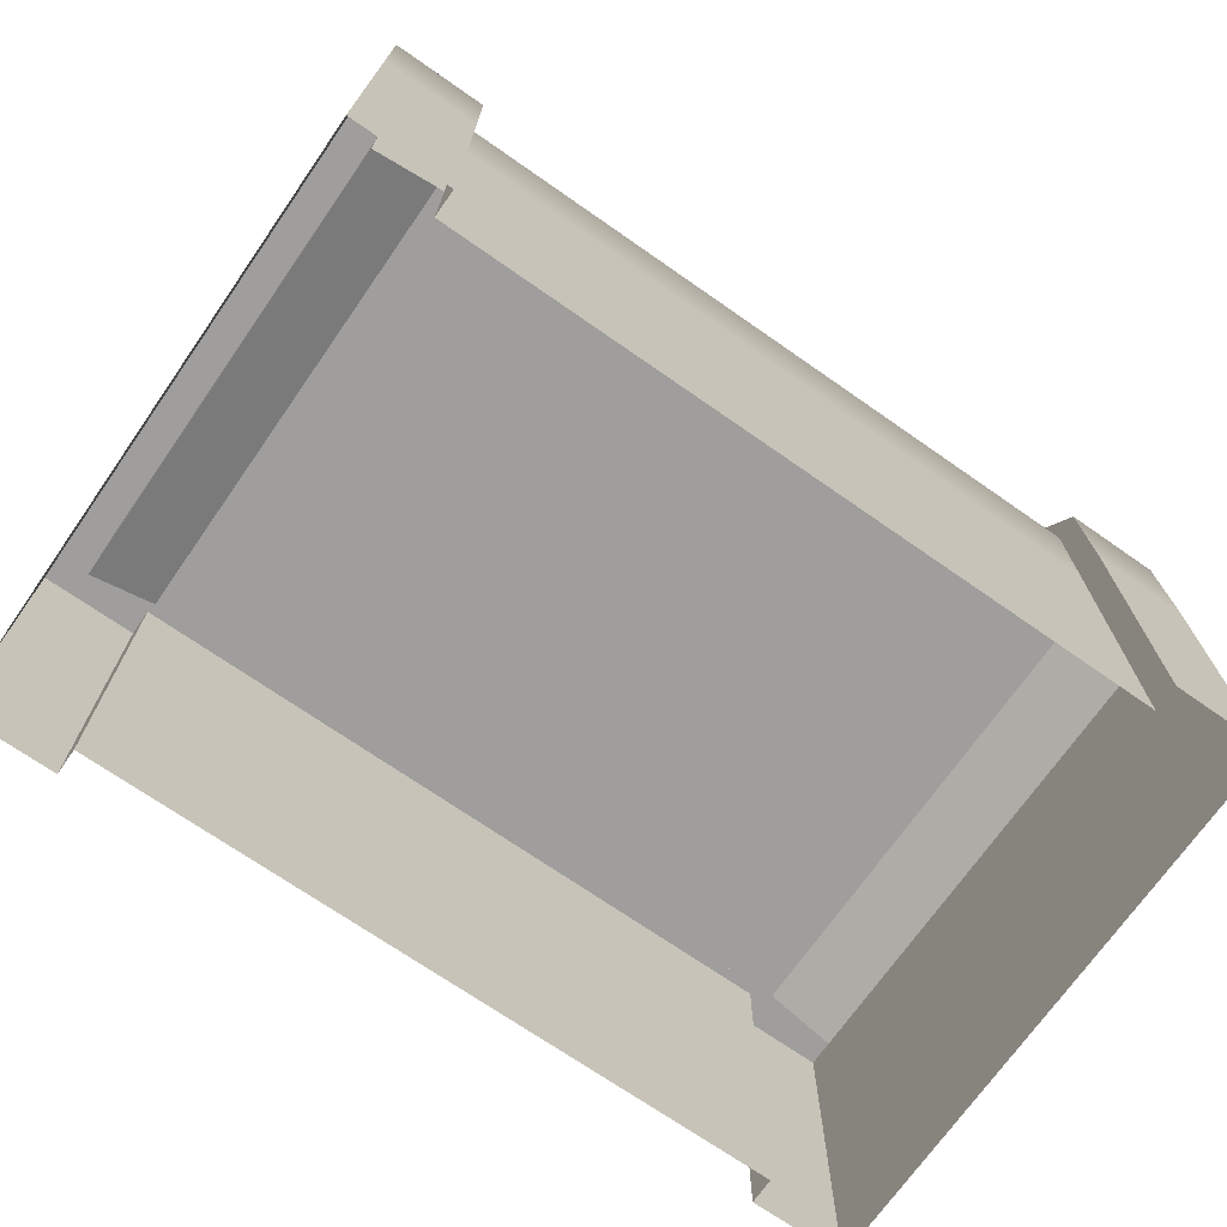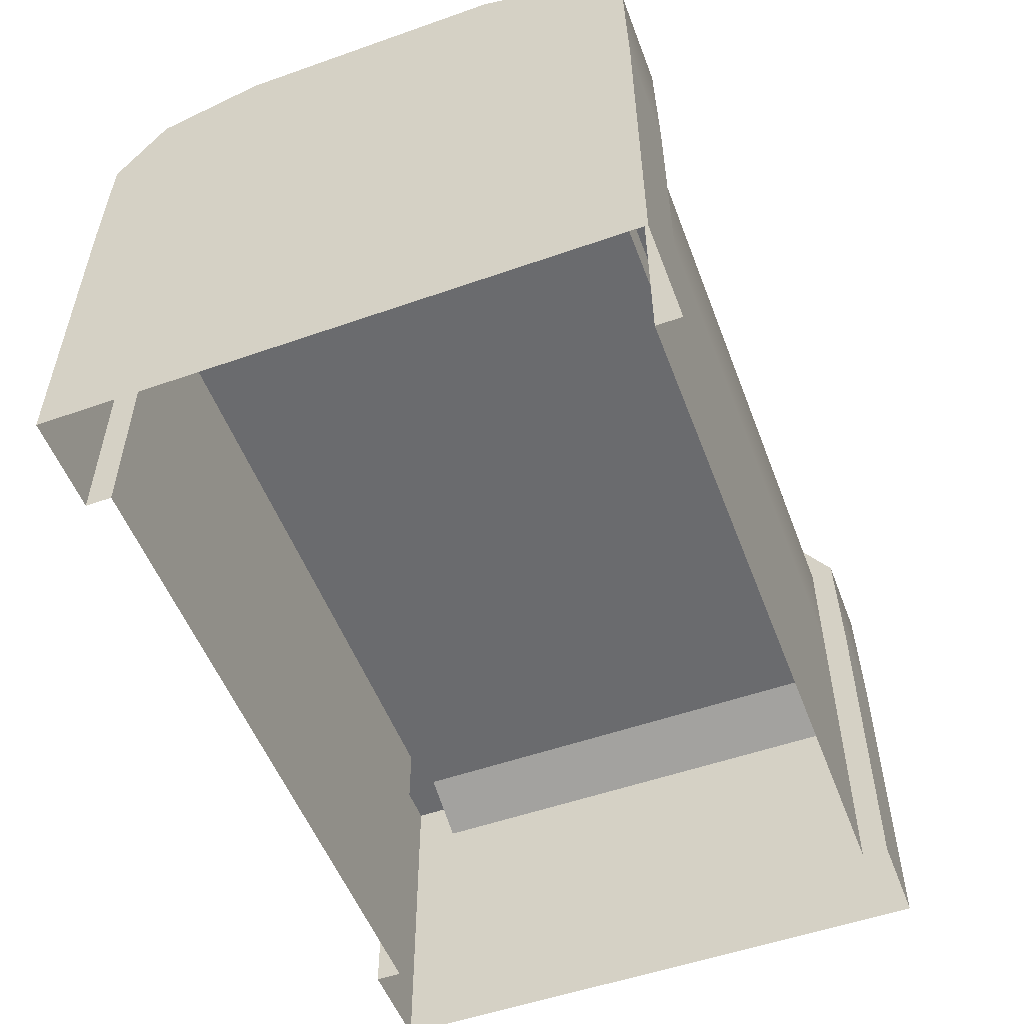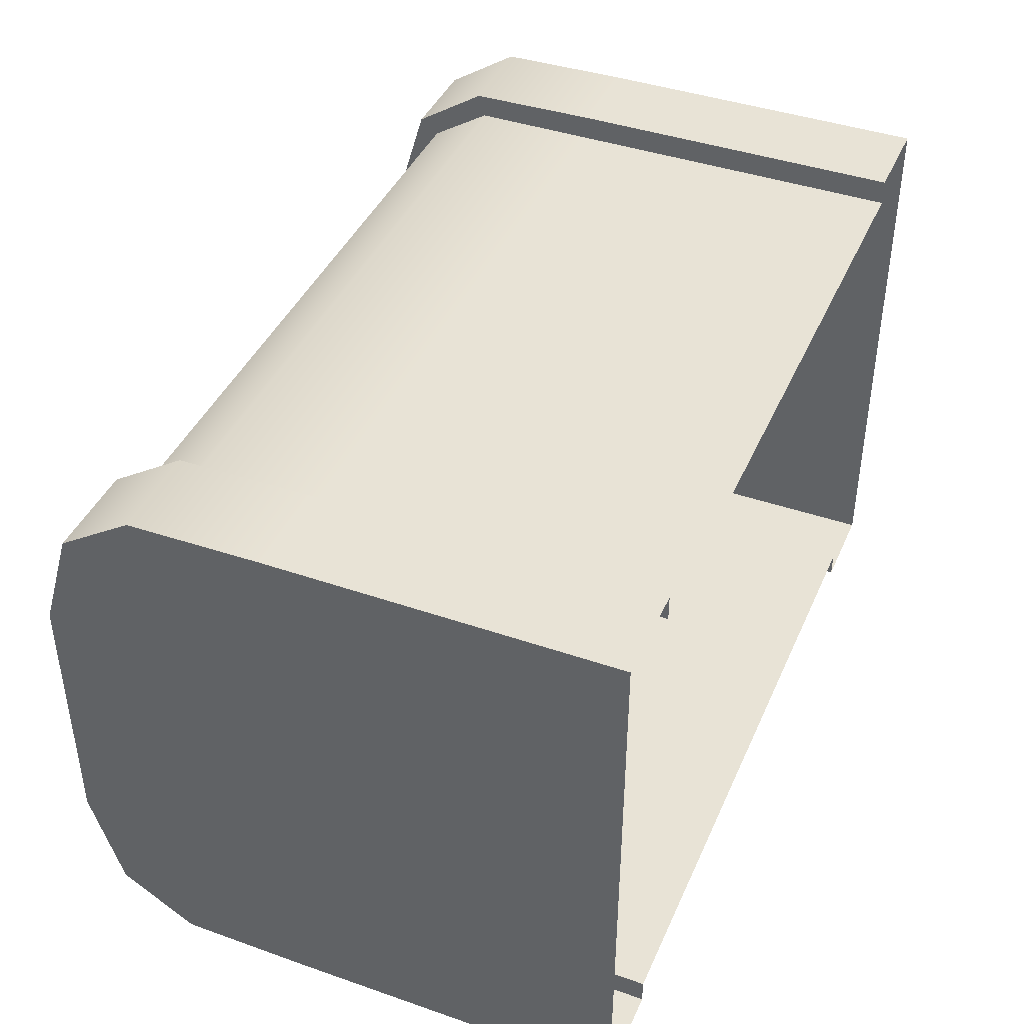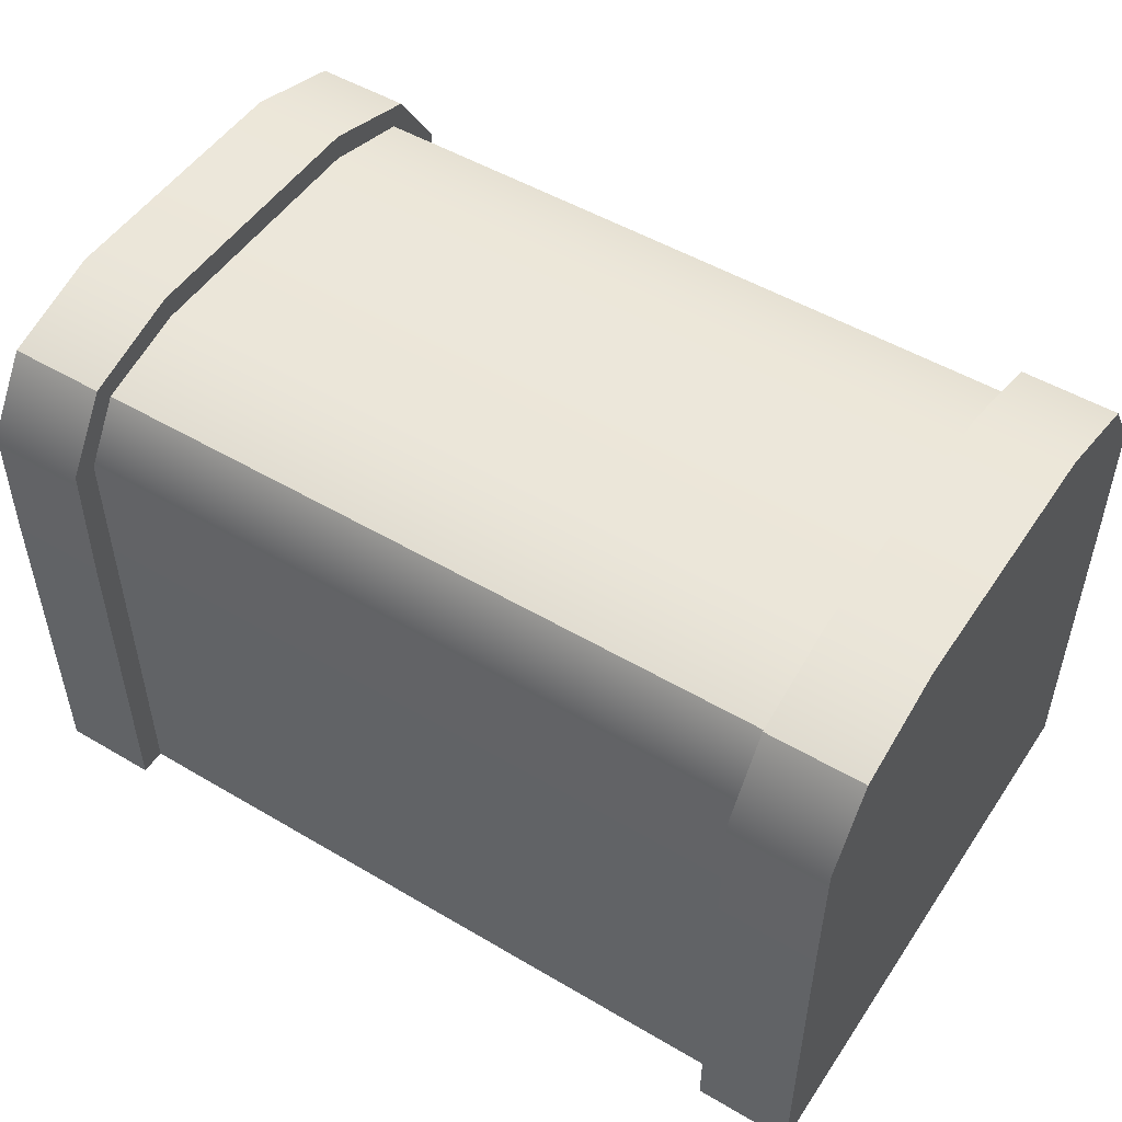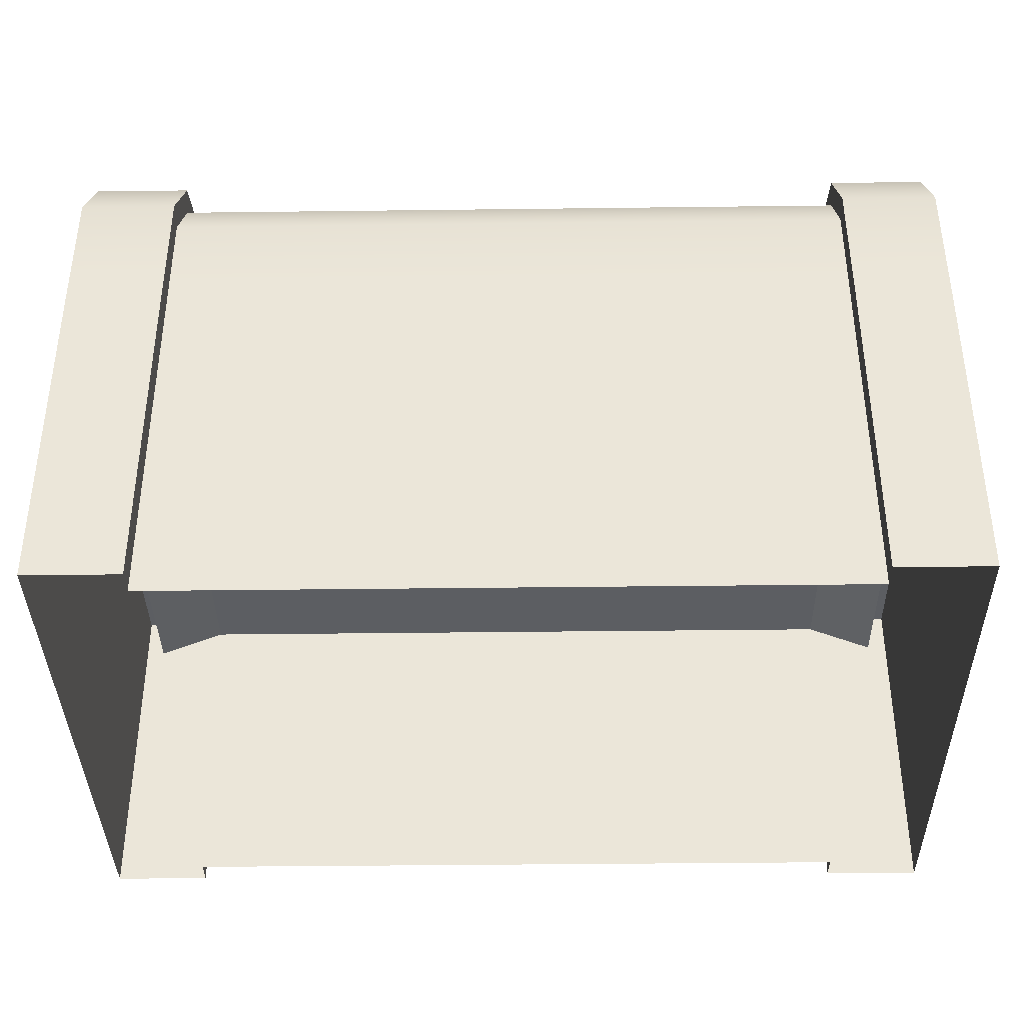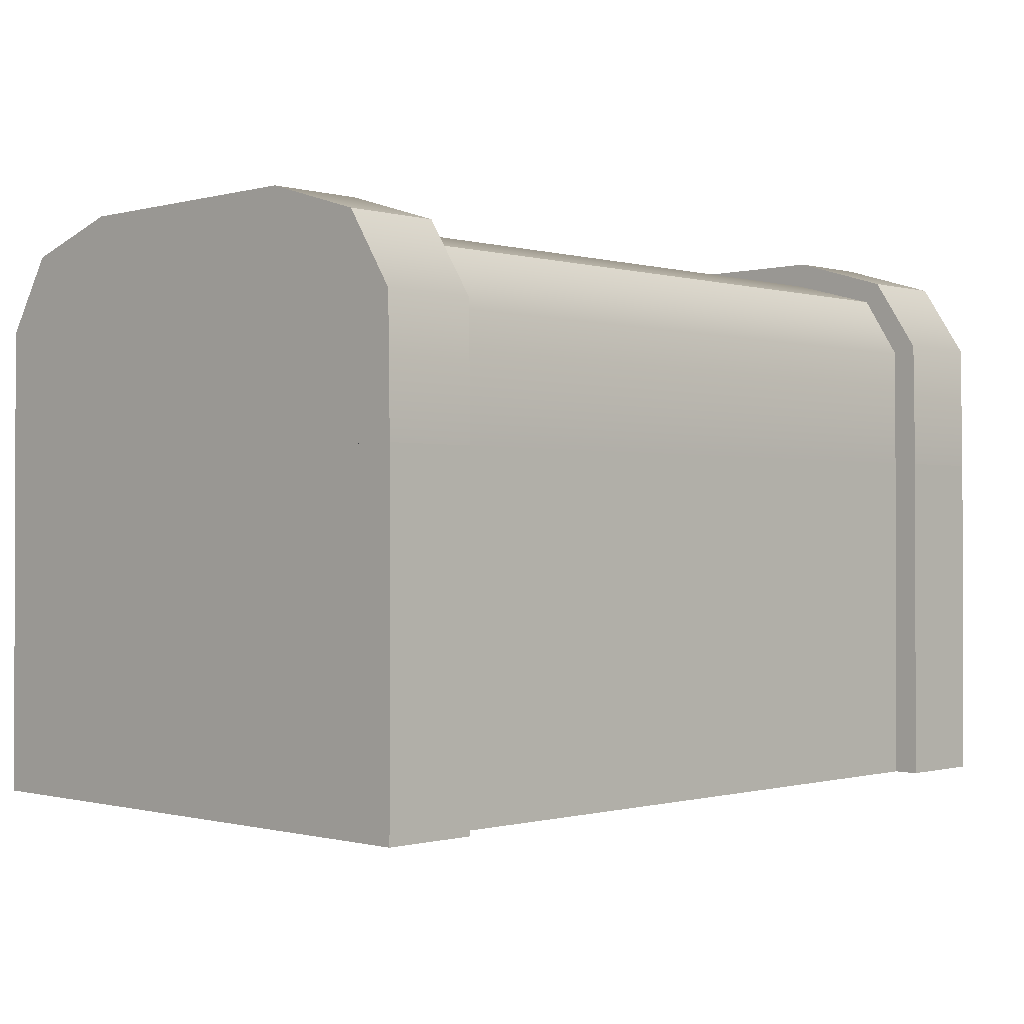
<metadata>
{"format":"obj","ext":"obj","renderer":"f3d","projection":"perspective","resolution":1024,"background":"white","views":[{"elev":-71.1,"azim":-34.9,"up":"+Y"},{"elev":-53.3,"azim":-69.4,"up":"+Y"},{"elev":41.8,"azim":-67.4,"up":"+Z"},{"elev":50.8,"azim":-147.2,"up":"+Y"},{"elev":-37.7,"azim":0.9,"up":"+Y"},{"elev":-0.6,"azim":134.4,"up":"+Y"}]}
</metadata>
<code>
g default
v -7.834 7.762 5.926
v 7.834 7.762 5.926
v -7.834 7.762 -5.926
v 7.834 7.762 -5.926
v 10 7.762 -5.926
v 10 7.762 5.926
v -10 7.762 5.926
v -10 7.762 -5.926
v -7.834 10.57 5.926
v -7.834 11.95 5.058
v -7.834 12.51 2.963
v 7.834 12.51 2.963
v 7.834 11.95 5.058
v 7.834 10.57 5.926
v 7.834 10.57 -5.926
v 7.834 11.95 -5.058
v 7.834 12.51 -2.963
v -7.834 12.51 -2.963
v -7.834 11.95 -5.058
v -7.834 10.57 -5.926
v 10 12.51 2.963
v 10 11.95 5.058
v 10 10.57 5.926
v 10 11.95 -5.058
v 10 12.51 -2.963
v 10 10.57 -5.926
v -10 12.51 -2.963
v -10 11.95 -5.058
v -10 10.57 -5.926
v -10 11.95 5.058
v -10 12.51 2.963
v -10 10.57 5.926
v -7.834 11.81 2.87
v -7.834 11.34 4.612
v 7.834 11.34 4.612
v 7.834 11.81 2.87
v -7.834 10.37 5.226
v 7.834 10.37 5.226
v 7.834 11.81 -2.87
v 7.834 11.34 -4.612
v -7.834 11.34 -4.612
v -7.834 11.81 -2.87
v 7.834 10.37 -5.226
v -7.834 10.37 -5.226
v 9.3 11.81 2.87
v 9.3 11.81 -2.87
v -9.3 11.81 -2.87
v -9.3 11.81 2.87
v -7.834 7.762 5.226
v 7.834 7.762 5.226
v -7.834 7.762 -5.226
v 7.834 7.762 -5.226
v 9.3 7.762 5.226
v 9.3 10.37 5.226
v 9.3 7.762 -5.226
v 9.3 10.37 -5.226
v -9.3 7.762 -5.226
v -9.3 10.37 -5.226
v -9.3 7.762 5.226
v -9.3 10.37 5.226
v 9.3 11.34 -4.612
v 9.3 11.34 4.612
v -9.3 11.34 4.612
v -9.3 11.34 -4.612
v 7.834 13.09 3.04
v 7.834 13.09 -3.04
v 10 13.09 3.04
v 10 13.09 -3.04
v 7.834 7.762 6.513
v 10 7.762 6.513
v 10 10.73 6.467
v 7.834 10.73 6.467
v 7.834 7.762 -6.513
v 10 7.762 -6.513
v 7.834 10.73 -6.467
v 10 10.73 -6.467
v 7.834 12.39 5.383
v 10 12.39 5.383
v 7.834 12.39 -5.383
v 10 12.39 -5.383
v -7.834 13.09 -3.04
v -7.834 13.09 3.04
v -10 13.09 -3.04
v -10 13.09 3.04
v -7.834 7.762 -6.513
v -10 7.762 -6.513
v -10 10.73 -6.467
v -7.834 10.73 -6.467
v -7.834 7.762 6.513
v -10 7.762 6.513
v -7.834 10.73 6.467
v -10 10.73 6.467
v -7.834 12.39 5.383
v -10 12.39 5.383
v -7.834 12.39 -5.383
v -10 12.39 -5.383
g polySurface2 pCube1
f 33 36 35 34
f 34 35 38 37
f 39 42 41 40
f 40 41 44 43
f 33 42 39 36
f 39 46 45 36
f 33 48 47 42
f 49 37 38 50
f 52 43 44 51
f 50 38 54 53
f 55 56 43 52
f 51 44 58 57
f 59 60 37 49
f 61 56 55 53 54 62 45 46
f 63 60 59 57 58 64 47 48
f 37 60 63 34
f 34 63 48 33
f 36 45 62 35
f 35 62 54 38
f 43 56 61 40
f 40 61 46 39
f 42 47 64 41
f 41 64 58 44
f 11 10 13 12
f 10 9 14 13
f 17 16 19 18
f 16 15 20 19
f 11 12 17 18
f 66 65 67 68
f 82 81 83 84
f 1 2 14 9
f 4 3 20 15
f 69 70 71 72
f 74 73 75 76
f 85 86 87 88
f 90 89 91 92
f 24 25 21 22 23 6 5 26
f 30 31 27 28 29 8 7 32
f 91 93 94 92
f 93 82 84 94
f 65 77 78 67
f 77 72 71 78
f 75 79 80 76
f 79 66 68 80
f 81 95 96 83
f 95 88 87 96
f 1 49 50 2
f 4 52 51 3
f 2 50 53 6
f 5 55 52 4
f 3 51 57 8
f 7 59 49 1
f 6 53 55 5
f 8 57 59 7
f 17 12 65 66
f 21 25 68 67
f 2 6 70 69
f 6 23 71 70
f 14 2 69 72
f 5 4 73 74
f 4 15 75 73
f 26 5 74 76
f 12 13 77 65
f 22 21 67 78
f 13 14 72 77
f 23 22 78 71
f 15 16 79 75
f 24 26 76 80
f 16 17 66 79
f 25 24 80 68
f 11 18 81 82
f 27 31 84 83
f 3 8 86 85
f 8 29 87 86
f 20 3 85 88
f 7 1 89 90
f 1 9 91 89
f 32 7 90 92
f 9 10 93 91
f 30 32 92 94
f 10 11 82 93
f 31 30 94 84
f 18 19 95 81
f 28 27 83 96
f 19 20 88 95
f 29 28 96 87
g default
v -7.834 -0 5.926
v 7.834 -0 5.926
v -7.834 -0 -5.926
v 7.834 -0 -5.926
v 10 -0 -5.926
v 10 -0 5.926
v -10 -0 -5.926
v -10 -0 5.926
v -7.834 7.762 5.926
v 7.834 7.762 5.926
v 10 7.762 5.926
v 10 7.762 -5.926
v 7.834 7.762 -5.926
v -7.834 7.762 -5.926
v -10 7.762 -5.926
v -10 7.762 5.926
v -7.834 6.554 5.226
v 7.834 6.554 5.226
v 7.834 7.762 5.226
v -7.834 7.762 5.226
v -7.834 7.762 -5.226
v 7.834 7.762 -5.226
v 7.834 6.554 -5.226
v -7.834 6.554 -5.226
v 9.3 5.956 -5.226
v 9.3 5.956 5.226
v 9.3 7.762 -5.226
v 9.3 7.762 5.226
v -9.3 5.956 -5.226
v -9.3 5.956 5.226
v -9.3 7.762 5.226
v -9.3 7.762 -5.226
v 7.834 7.762 -6.513
v 7.834 -0 -6.513
v 10 7.762 -6.513
v 10 -0 -6.513
v 7.834 -0 6.513
v 7.834 7.762 6.513
v 10 -0 6.513
v 10 7.762 6.513
v -7.834 -0 6.513
v -7.834 7.762 6.513
v -10 7.762 6.513
v -10 -0 6.513
v -7.834 7.762 -6.513
v -7.834 -0 -6.513
v -10 -0 -6.513
v -10 7.762 -6.513
g pCube1 polySurface1
f 113 116 115 114
f 117 120 119 118
f 120 113 114 119
f 122 124 123 121
f 125 128 127 126
f 114 122 121 119
f 119 121 123 118
f 115 124 122 114
f 120 125 126 113
f 113 126 127 116
f 117 128 125 120
f 97 98 106 105
f 110 109 100 99
f 102 101 108 107
f 103 104 112 111
f 130 129 131 132
f 134 133 135 136
f 137 138 139 140
f 141 142 143 144
f 106 115 116 105
f 110 117 118 109
f 108 123 124 107
f 112 127 128 111
f 109 118 123 108
f 107 124 115 106
f 105 116 127 112
f 111 128 117 110
f 100 109 129 130
f 109 108 131 129
f 108 101 132 131
f 106 98 133 134
f 102 107 136 135
f 107 106 134 136
f 97 105 138 137
f 105 112 139 138
f 112 104 140 139
f 110 99 142 141
f 103 111 144 143
f 111 110 141 144

</code>
